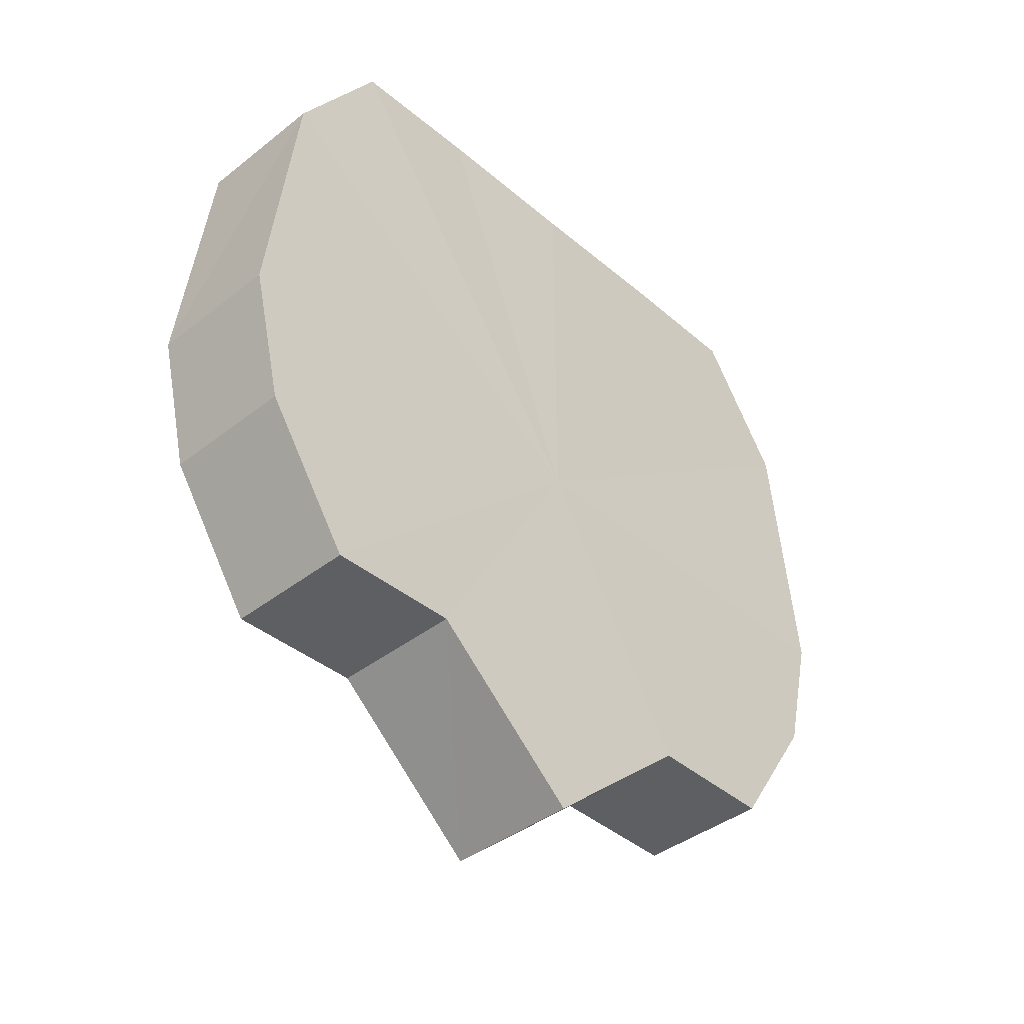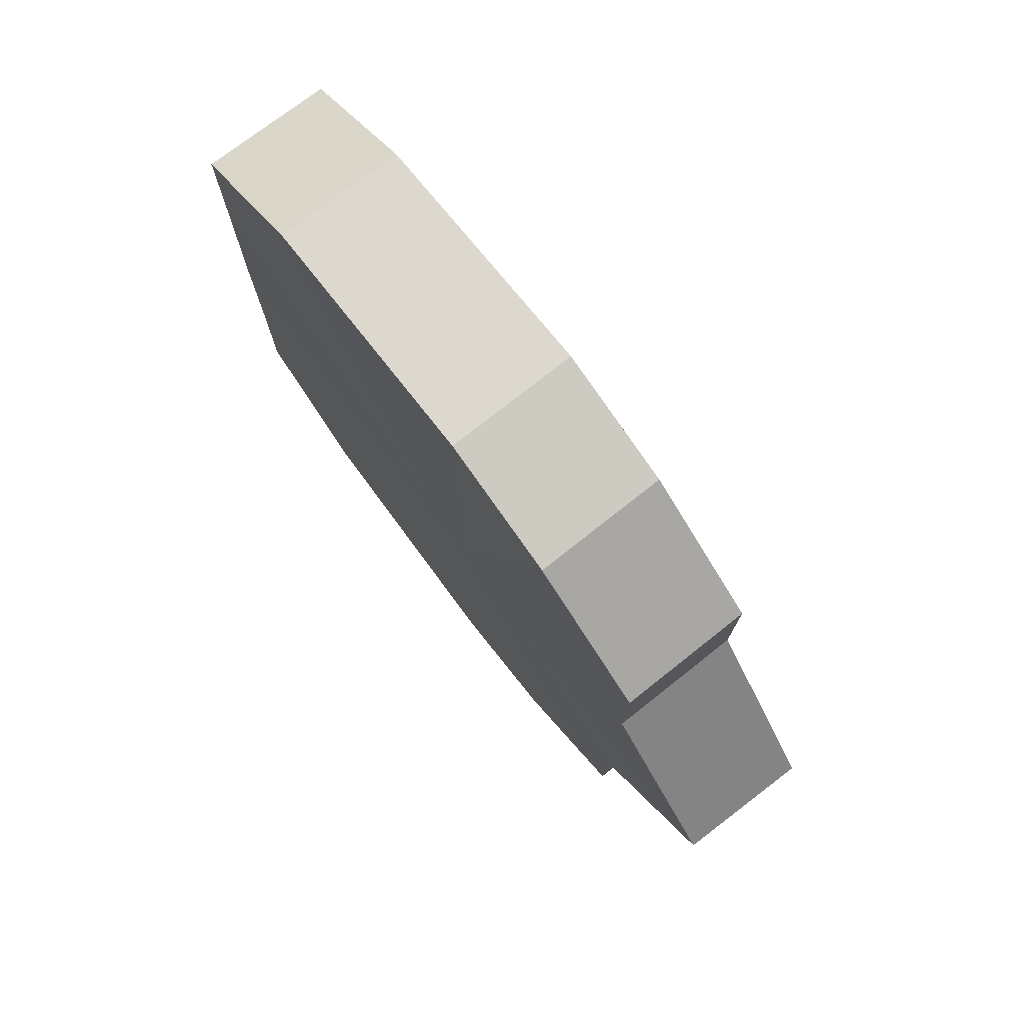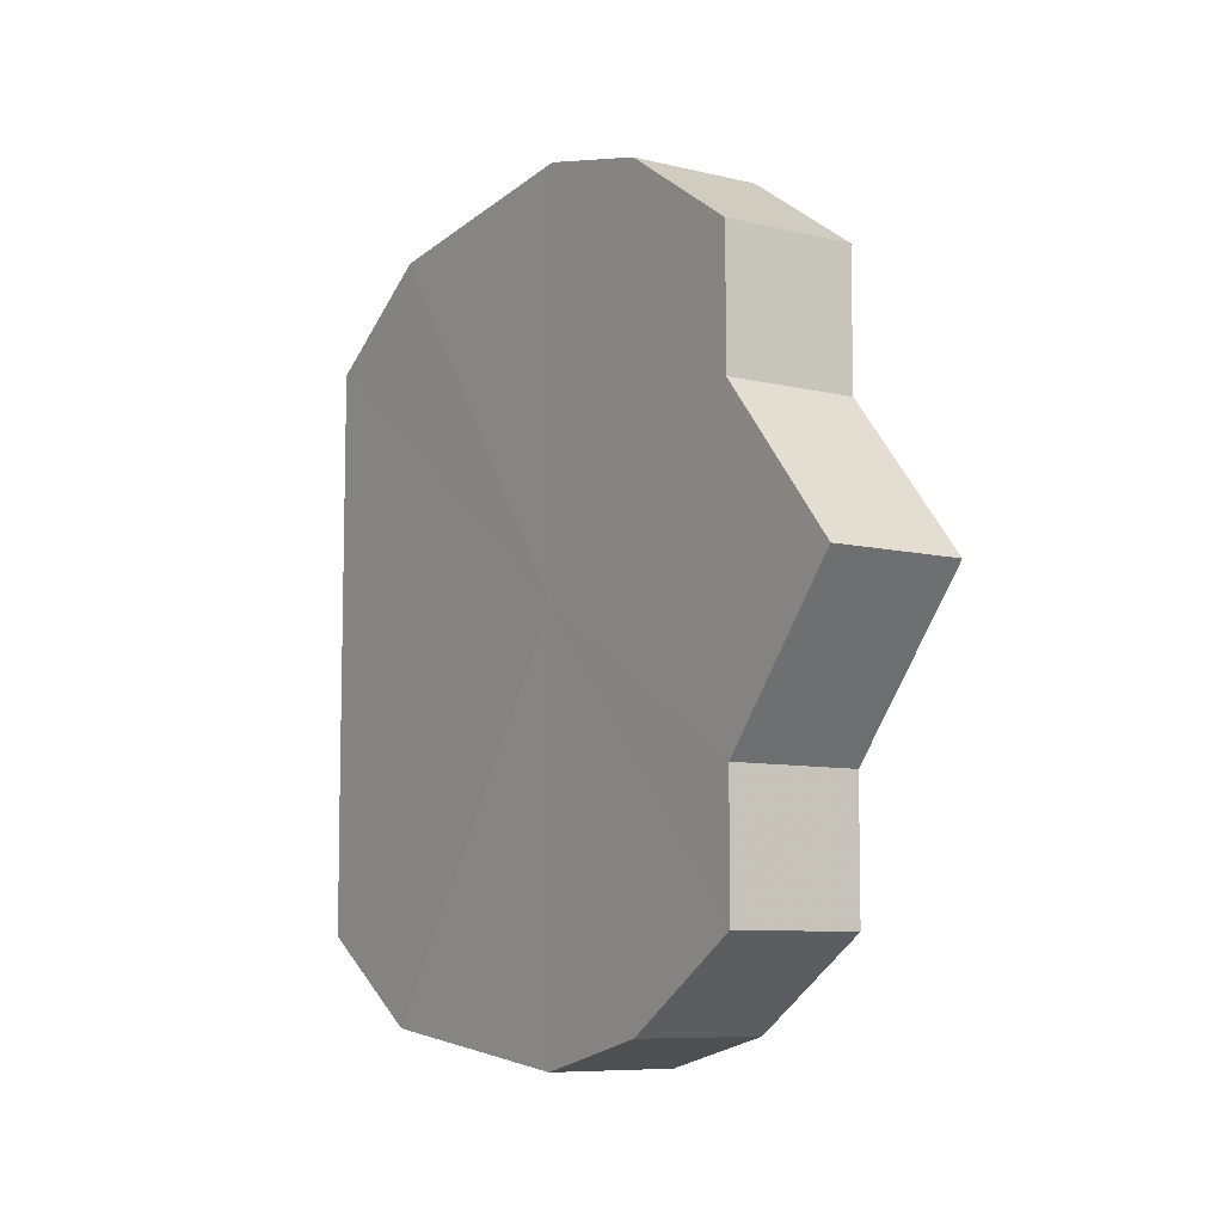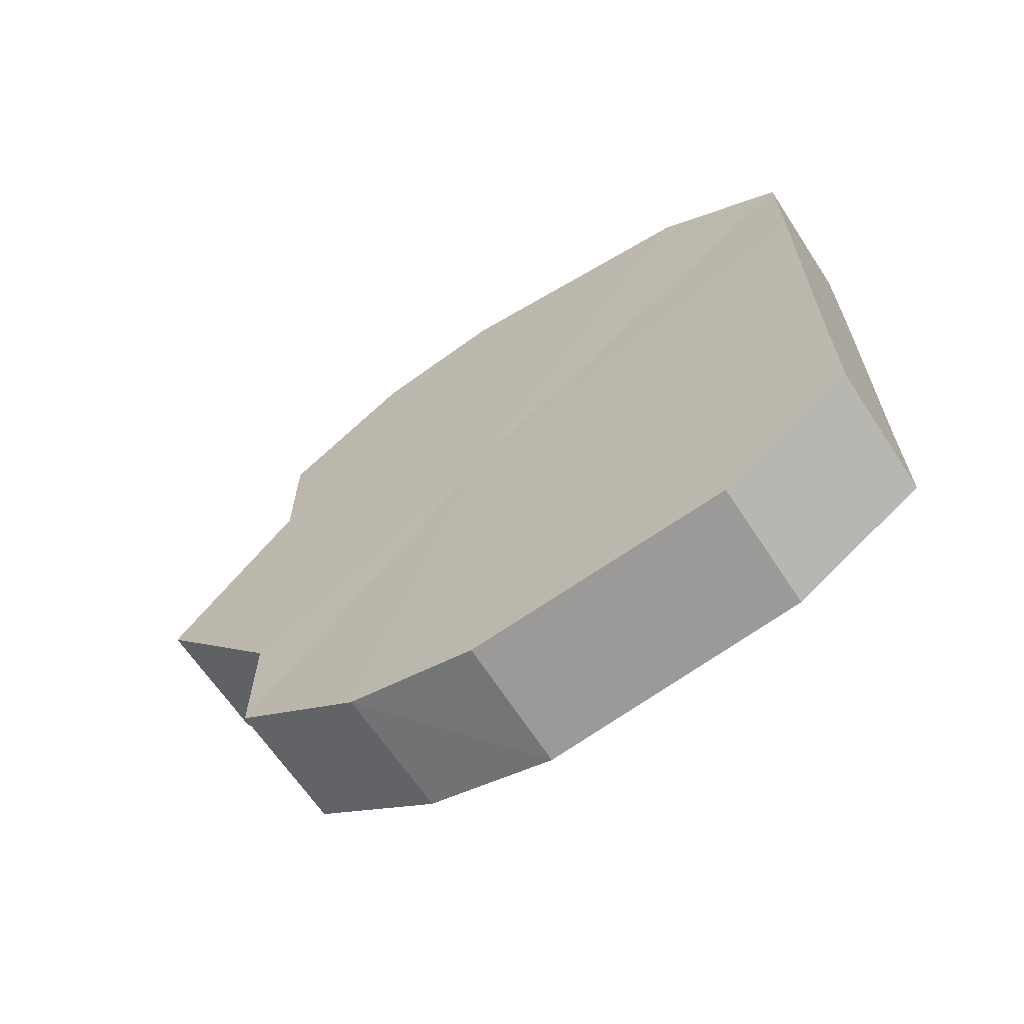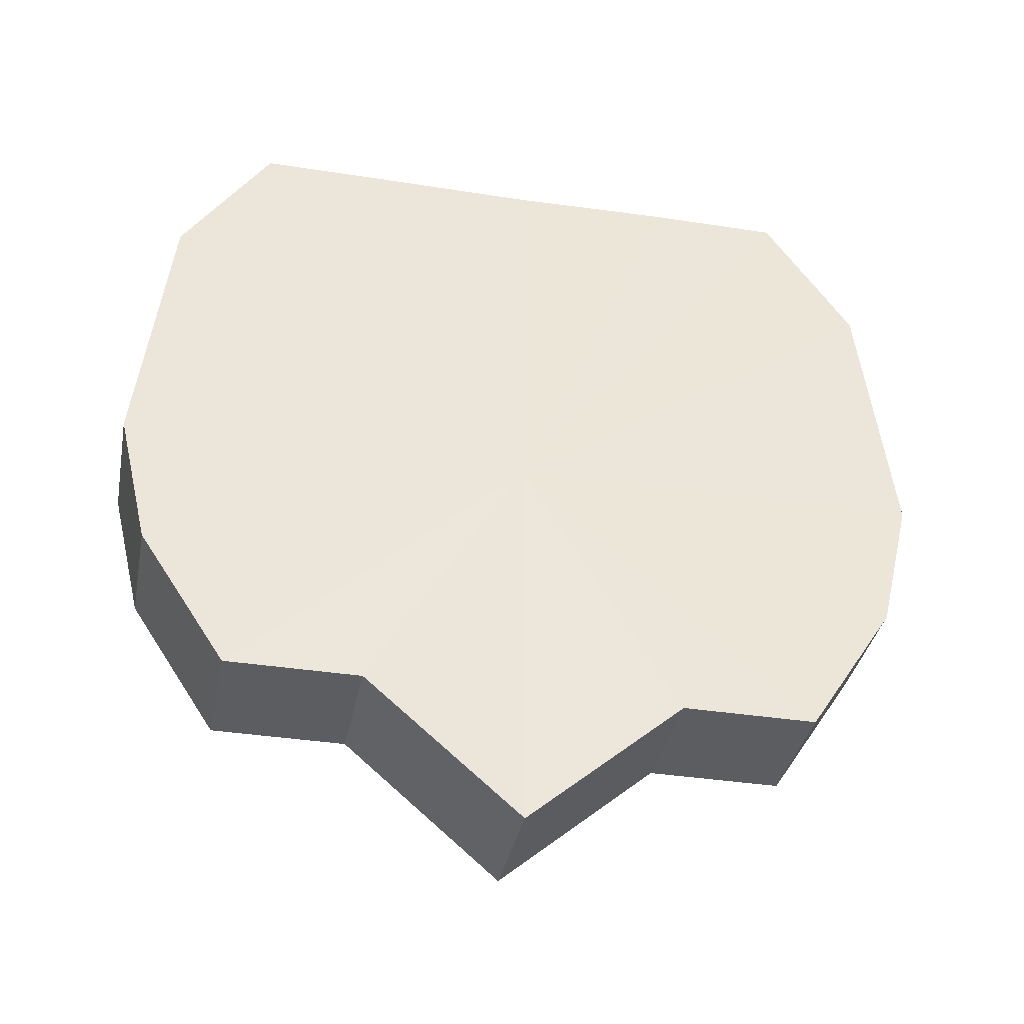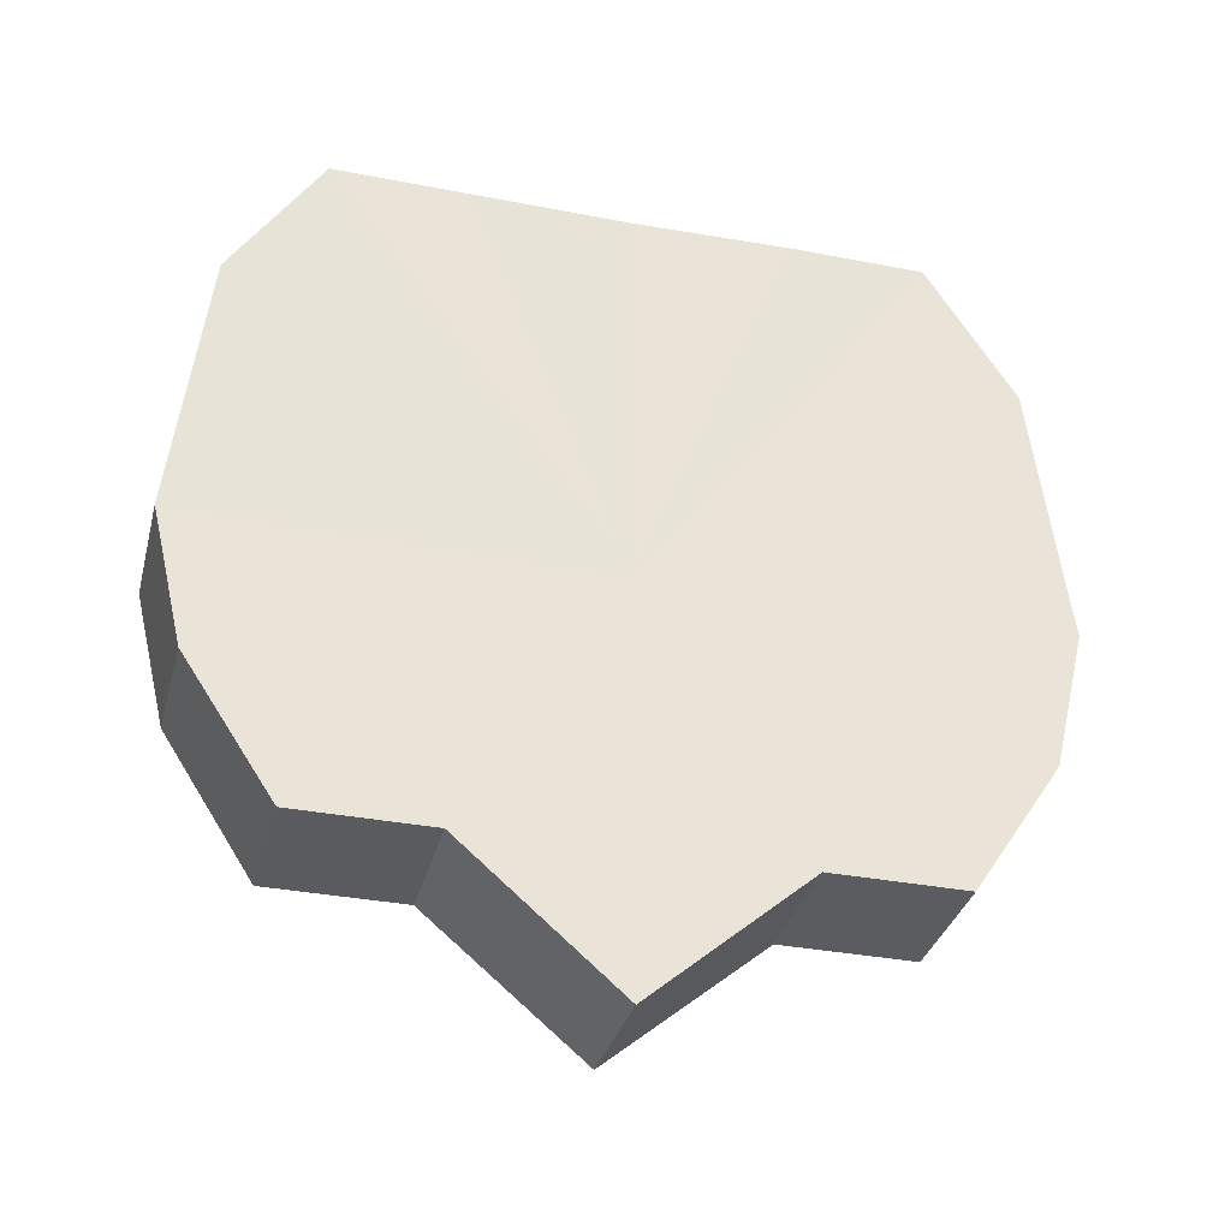
<metadata>
{"format":"obj","ext":"obj","renderer":"f3d","projection":"perspective","resolution":1024,"background":"white","views":[{"elev":-40.3,"azim":43.8,"up":"+Y"},{"elev":76.0,"azim":-37.2,"up":"+Z"},{"elev":-8.0,"azim":-33.6,"up":"+Z"},{"elev":-64.7,"azim":122.6,"up":"+Z"},{"elev":-36.6,"azim":79.1,"up":"+Y"},{"elev":-33.0,"azim":75.5,"up":"+Y"}]}
</metadata>
<code>
o 794
v 2226 1880 22.08
v 2226 1880 22.07
v 2226 1880 22.08
v 2226 1880 22.06
v 2226 1880 22.07
v 2226 1880 22.1
v 2226 1880 22.1
v 2226 1880 22.06
v 2226 1880 22.06
v 2226 1880 22.11
v 2226 1880 22.11
v 2226 1880 22.05
v 2226 1880 22.06
v 2226 1880 22.11
v 2226 1880 22.11
v 2226 1880 22.06
v 2226 1880 22.05
v 2226 1880 22.11
v 2226 1880 22.11
v 2226 1880 22.06
v 2226 1880 22.06
v 2226 1880 22.11
v 2226 1880 22.11
v 2226 1880 22.07
v 2226 1880 22.06
v 2226 1880 22.08
v 2226 1880 22.07
v 2226 1880 22.11
v 2226 1880 22.11
v 2226 1880 22.1
v 2226 1880 22.1
v 2226 1880 22.08
v 2226 1880 22.08
v 2226 1880 22.1
v 2226 1880 22.1
v 2226 1880 22.11
v 2226 1880 22.11
v 2226 1880 22.11
v 2226 1880 22.11
v 2226 1880 22.11
v 2226 1880 22.11
v 2226 1880 22.11
v 2226 1880 22.11
v 2226 1880 22.11
v 2226 1880 22.11
v 2226 1880 22.1
v 2226 1880 22.1
v 2226 1880 22.08
v 2226 1880 22.08
v 2226 1880 22.07
v 2226 1880 22.07
v 2226 1880 22.06
v 2226 1880 22.06
v 2226 1880 22.06
v 2226 1880 22.06
v 2226 1880 22.05
v 2226 1880 22.05
v 2226 1880 22.06
v 2226 1880 22.06
v 2226 1880 22.06
v 2226 1880 22.06
v 2226 1880 22.07
v 2226 1880 22.07
v 2226 1880 22.08
v 2226 1880 22.08
v 2226 1880 22.08
v 2226 1880 22.07
v 2226 1880 22.1
v 2226 1880 22.06
v 2226 1880 22.11
v 2226 1880 22.06
v 2226 1880 22.11
v 2226 1880 22.05
v 2226 1880 22.11
v 2226 1880 22.06
v 2226 1880 22.11
v 2226 1880 22.06
v 2226 1880 22.11
v 2226 1880 22.07
v 2226 1880 22.1
v 2226 1880 22.08
v 2226 1880 22.08
v 2226 1880 22.08
v 2226 1880 22.07
v 2226 1880 22.1
v 2226 1880 22.06
v 2226 1880 22.11
v 2226 1880 22.06
v 2226 1880 22.11
v 2226 1880 22.05
v 2226 1880 22.11
v 2226 1880 22.06
v 2226 1880 22.11
v 2226 1880 22.06
v 2226 1880 22.11
v 2226 1880 22.07
v 2226 1880 22.1
v 2226 1880 22.08
f 1 2 3
f 2 4 5
f 6 1 7
f 4 8 9
f 10 6 11
f 8 12 13
f 14 10 15
f 12 16 17
f 18 14 19
f 16 20 21
f 22 18 23
f 20 24 25
f 24 26 27
f 28 22 29
f 30 28 31
f 32 30 33
f 33 34 35
f 35 36 37
f 37 38 39
f 39 40 41
f 41 42 43
f 43 44 45
f 45 46 47
f 47 48 49
f 49 50 51
f 51 52 53
f 53 54 55
f 55 56 57
f 57 58 59
f 59 60 61
f 61 62 63
f 63 64 65
f 66 64 67
f 66 68 64
f 66 67 69
f 66 70 68
f 66 69 71
f 66 72 70
f 66 71 73
f 66 74 72
f 66 73 75
f 66 76 74
f 66 75 77
f 66 78 76
f 66 77 79
f 66 80 78
f 66 79 81
f 66 81 80
f 82 83 84
f 82 85 83
f 82 84 86
f 82 87 85
f 82 86 88
f 82 89 87
f 82 88 90
f 82 91 89
f 82 90 92
f 82 93 91
f 82 92 94
f 82 95 93
f 82 94 96
f 82 97 95
f 82 96 98
f 82 98 97

</code>
